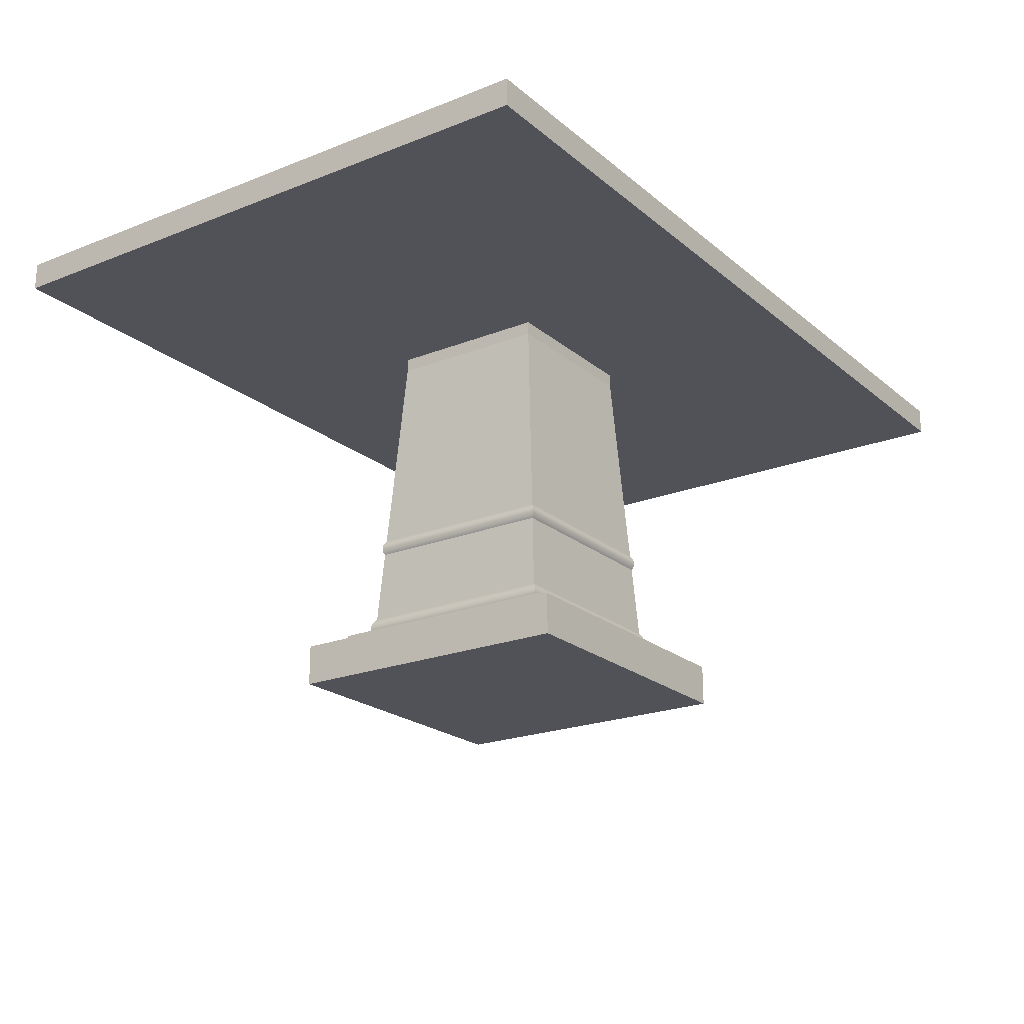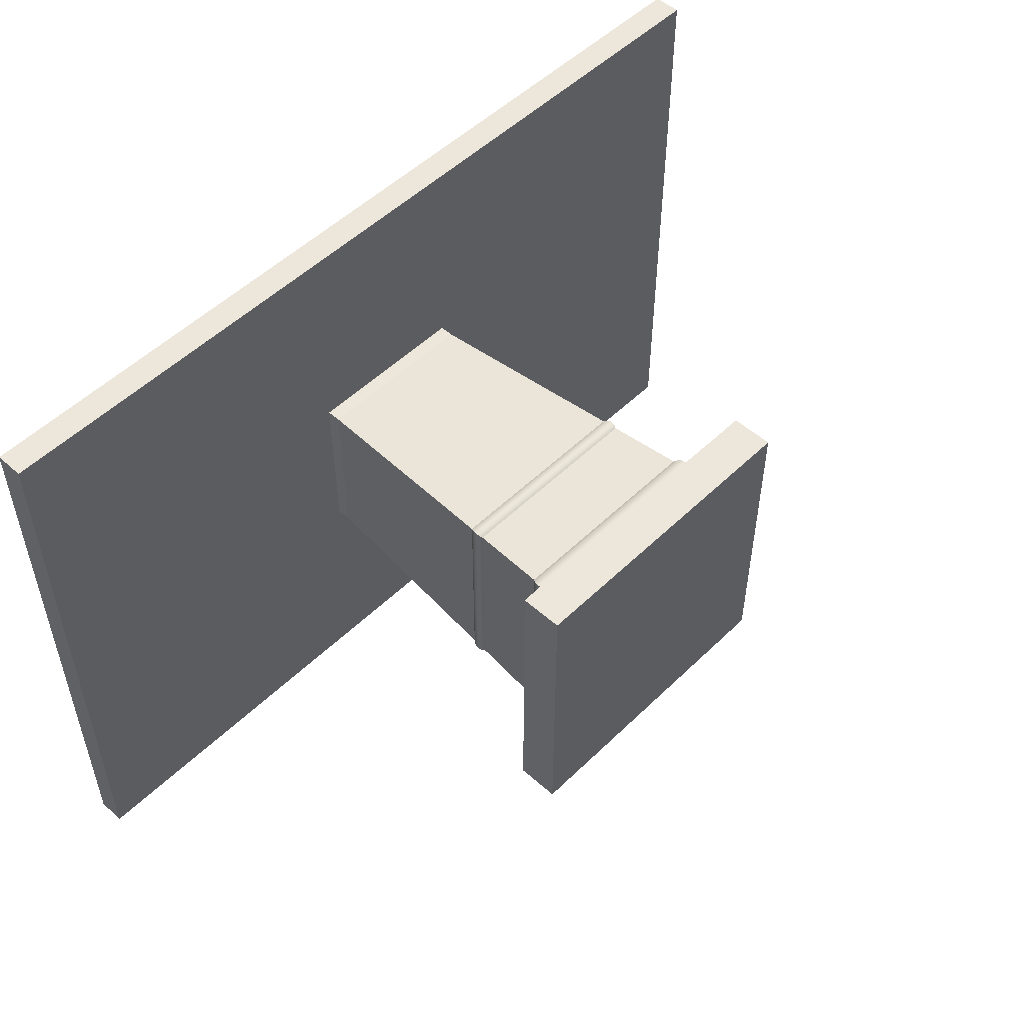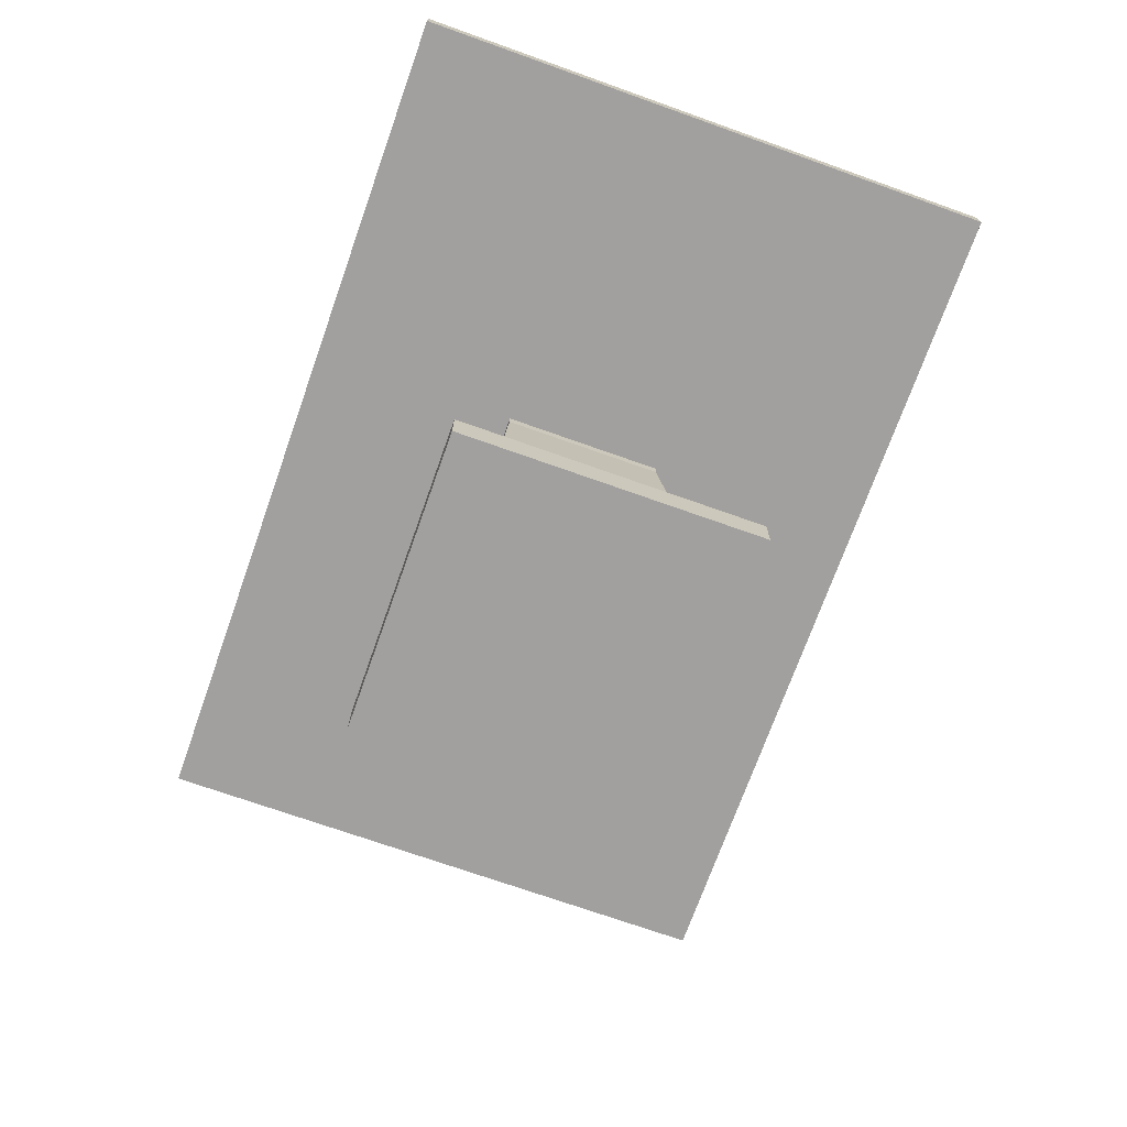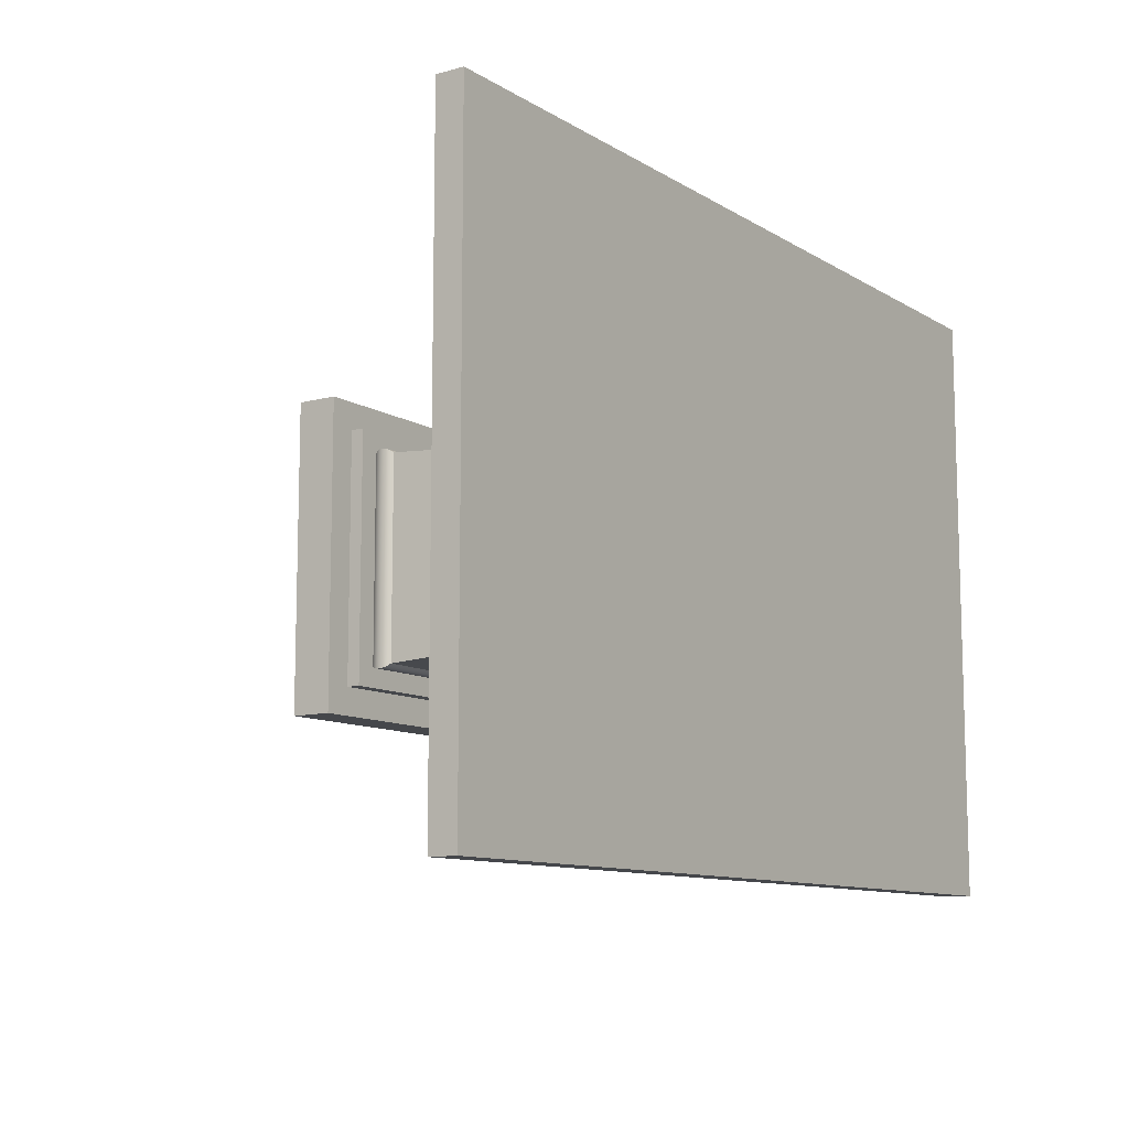
<metadata>
{"format":"obj","ext":"obj","renderer":"f3d","projection":"perspective","resolution":1024,"background":"white","views":[{"elev":-21.4,"azim":125.0,"up":"+Y"},{"elev":52.0,"azim":-46.2,"up":"+Z"},{"elev":-71.8,"azim":70.4,"up":"+Y"},{"elev":-10.4,"azim":124.3,"up":"+Z"}]}
</metadata>
<code>
v 0.09198 -0.07415 0.08713
v -0.0869 -0.07291 0.08607
v -0.08796 -0.07415 0.08713
v 0.09092 -0.07291 0.08607
v -0.08796 -0.07415 -0.09281
v 0.09289 -0.0755 0.08804
v 0.09092 -0.07291 -0.09175
v -0.08269 -0.008408 0.08186
v -0.0869 -0.07291 -0.09175
v -0.08886 -0.0755 -0.09371
v -0.08886 -0.0755 0.08804
v 0.09198 -0.07415 -0.09281
v 0.08672 -0.008408 -0.08754
v 0.08672 -0.008408 0.08186
v 0.09289 -0.0755 -0.09371
v 0.09363 -0.07695 0.08878
v -0.08269 -0.008408 -0.08754
v 0.08732 -0.007365 0.08247
v -0.08961 -0.07695 -0.09446
v 0.09363 -0.07695 -0.09446
v -0.08961 -0.07695 0.08878
v 0.08732 -0.007365 -0.08815
v -0.0833 -0.007365 0.08247
v 0.0942 -0.07848 0.08935
v -0.0833 -0.007365 -0.08815
v 0.08781 -0.006264 0.08296
v 0.08781 -0.006264 -0.08864
v -0.09017 -0.07848 -0.09502
v 0.0942 -0.07848 -0.09502
v -0.09017 -0.07848 0.08935
v -0.08379 -0.006264 0.08296
v 0.09458 -0.08006 0.08973
v -0.08379 -0.006264 -0.08864
v 0.08818 -0.005117 0.08333
v 0.08818 -0.005117 -0.08901
v -0.09056 -0.08006 -0.09541
v 0.09458 -0.08006 -0.09541
v -0.09056 -0.08006 0.08973
v -0.08415 -0.005117 0.08333
v 0.09479 -0.08167 0.08993
v -0.08415 -0.005117 -0.08901
v 0.08842 -0.003937 0.08357
v 0.08842 -0.003937 -0.08925
v -0.09076 -0.08167 -0.09561
v 0.09479 -0.08167 -0.09561
v -0.09076 -0.08167 0.08993
v -0.0844 -0.003937 0.08357
v 0.0948 -0.0833 0.08994
v -0.0844 -0.003937 -0.08925
v 0.08854 -0.002739 0.08369
v 0.08854 -0.002739 -0.08936
v -0.09077 -0.0833 -0.09562
v 0.0948 -0.0833 -0.09562
v -0.09077 -0.0833 0.08994
v -0.08451 -0.002739 0.08369
v -0.09059 -0.08491 0.08977
v -0.08451 -0.002739 -0.08936
v -0.0845 -0.001534 0.08367
v 0.08853 -0.001534 -0.08935
v -0.09059 -0.08491 -0.09545
v 0.09462 -0.08491 0.08977
v -0.0845 -0.001534 -0.08935
v 0.08853 -0.001534 0.08367
v 0.09462 -0.08491 -0.09545
v -0.09023 -0.0865 0.0894
v -0.09023 -0.0865 -0.09508
v -0.08436 -0.000338 0.08353
v 0.08838 -0.000338 -0.08921
v -0.08436 -0.000338 -0.08921
v 0.09425 -0.0865 0.0894
v 0.08838 -0.000338 0.08353
v 0.09425 -0.0865 -0.09508
v -0.08968 -0.08803 0.08885
v -0.08968 -0.08803 -0.09453
v -0.08409 0.000836 0.08326
v 0.08811 0.000836 -0.08894
v -0.08409 0.000836 -0.08894
v 0.0937 -0.08803 0.08885
v 0.08811 0.000836 0.08326
v 0.0937 -0.08803 -0.09453
v -0.08896 -0.08949 0.08813
v -0.08896 -0.08949 -0.09381
v -0.08369 0.001974 0.08286
v 0.08772 0.001974 -0.08854
v -0.08369 0.001974 -0.08854
v 0.09298 -0.08949 0.08813
v 0.08772 0.001974 0.08286
v 0.09298 -0.08949 -0.09381
v -0.08807 -0.09085 0.08724
v -0.08807 -0.09085 -0.09292
v -0.08318 0.003064 0.08235
v 0.0872 0.003064 -0.08803
v -0.08318 0.003064 -0.08803
v 0.09209 -0.09085 0.08724
v -0.07005 -0.09085 0.08724
v 0.0872 0.003064 0.08235
v 0.09209 -0.09085 -0.09292
v -0.1061 -0.09085 0.1053
v -0.08255 0.004092 0.08172
v 0.08657 0.004092 -0.0874
v -0.08255 0.004092 -0.0874
v 0.1101 -0.09085 -0.1109
v 0.1101 -0.09085 0.1053
v -0.1061 -0.09085 -0.1109
v 0.08657 0.004092 0.08172
v -0.1061 -0.1029 -0.1109
v -0.08181 0.005048 0.08099
v 0.08584 0.005048 -0.08667
v -0.08181 0.005048 -0.08667
v 0.1101 -0.1029 0.1053
v -0.07005 -0.09085 0.1053
v -0.1061 -0.1029 0.1053
v 0.08584 0.005048 0.08099
v 0.1101 -0.1029 -0.1109
v -0.07005 -0.1029 0.1053
v -0.1301 -0.1029 0.1293
v -0.07005 0.1854 0.06922
v 0.07408 0.1854 -0.0749
v -0.07005 0.1854 -0.0749
v 0.1341 -0.1029 0.1293
v 0.1341 -0.1029 -0.135
v -0.1301 -0.1029 -0.135
v 0.07408 0.1854 0.06922
v -0.1301 -0.1389 -0.135
v -0.07005 0.1997 0.06922
v 0.07408 0.1997 -0.0749
v 0.1341 -0.1389 0.1293
v -0.1061 -0.1029 0.1293
v -0.1301 -0.1389 0.1293
v 0.07408 0.1997 0.06922
v -0.07005 0.1997 -0.0749
v 0.1341 -0.1389 -0.135
v -0.07005 -0.1029 0.1293
v -0.2107 0.2214 0.2562
v 0.2217 0.2214 -0.2723
v -0.2107 0.2214 -0.2723
v 0.2217 0.2214 0.2562
v -0.2107 0.1974 -0.2723
v -0.3308 0.2214 0.2562
v 0.2217 0.1974 0.2562
v 0.3406 0.2214 -0.2723
v 0.2217 0.1974 -0.2723
v -0.3308 0.1974 -0.2723
v -0.3308 0.2214 -0.2723
v -0.2107 0.1974 0.2562
v 0.3418 0.1974 0.2562
v 0.3418 0.2214 0.2562
v 0.3898 0.1974 0.2562
v -0.3789 0.2214 0.2562
v -0.3308 0.1974 0.2562
v -0.3789 0.1974 0.2562
v 0.3898 0.2214 -0.2723
v 0.3406 0.1974 -0.2723
v -0.3789 0.1974 -0.2723
v -0.3789 0.2214 -0.2723
v 0.3898 0.2214 0.2562
v 0.3898 0.1974 -0.2723
g mesh1_mesh1-geometry
f 1 2 3
f 2 1 4
f 3 2 1
f 4 1 2
f 2 5 3
f 3 5 2
f 3 6 1
f 1 6 3
f 1 7 4
f 4 7 1
f 4 8 2
f 2 8 4
f 5 2 9
f 9 2 5
f 10 3 5
f 5 3 10
f 6 3 11
f 11 3 6
f 6 12 1
f 1 12 6
f 7 1 12
f 12 1 7
f 13 4 7
f 7 4 13
f 8 4 14
f 14 4 8
f 8 9 2
f 2 9 8
f 9 12 5
f 5 12 9
f 3 10 11
f 11 10 3
f 5 15 10
f 10 15 5
f 11 16 6
f 6 16 11
f 12 6 15
f 15 6 12
f 12 9 7
f 7 9 12
f 4 13 14
f 14 13 4
f 7 17 13
f 13 17 7
f 18 8 14
f 14 8 18
f 9 8 17
f 17 8 9
f 15 5 12
f 12 5 15
f 19 11 10
f 10 11 19
f 20 10 15
f 15 10 20
f 16 11 21
f 21 11 16
f 16 15 6
f 6 15 16
f 17 7 9
f 9 7 17
f 22 14 13
f 13 14 22
f 17 22 13
f 13 22 17
f 8 18 23
f 23 18 8
f 14 22 18
f 18 22 14
f 23 17 8
f 8 17 23
f 11 19 21
f 21 19 11
f 10 20 19
f 19 20 10
f 15 16 20
f 20 16 15
f 21 24 16
f 16 24 21
f 22 17 25
f 25 17 22
f 26 23 18
f 18 23 26
f 27 18 22
f 22 18 27
f 17 23 25
f 25 23 17
f 28 21 19
f 19 21 28
f 29 19 20
f 20 19 29
f 24 20 16
f 16 20 24
f 24 21 30
f 30 21 24
f 25 27 22
f 22 27 25
f 23 26 31
f 31 26 23
f 18 27 26
f 26 27 18
f 31 25 23
f 23 25 31
f 21 28 30
f 30 28 21
f 19 29 28
f 28 29 19
f 20 24 29
f 29 24 20
f 30 32 24
f 24 32 30
f 27 25 33
f 33 25 27
f 34 31 26
f 26 31 34
f 35 26 27
f 27 26 35
f 25 31 33
f 33 31 25
f 36 30 28
f 28 30 36
f 37 28 29
f 29 28 37
f 32 29 24
f 24 29 32
f 32 30 38
f 38 30 32
f 33 35 27
f 27 35 33
f 31 34 39
f 39 34 31
f 26 35 34
f 34 35 26
f 39 33 31
f 31 33 39
f 30 36 38
f 38 36 30
f 28 37 36
f 36 37 28
f 29 32 37
f 37 32 29
f 38 40 32
f 32 40 38
f 35 33 41
f 41 33 35
f 42 39 34
f 34 39 42
f 43 34 35
f 35 34 43
f 33 39 41
f 41 39 33
f 44 38 36
f 36 38 44
f 45 36 37
f 37 36 45
f 40 37 32
f 32 37 40
f 40 38 46
f 46 38 40
f 41 43 35
f 35 43 41
f 39 42 47
f 47 42 39
f 34 43 42
f 42 43 34
f 47 41 39
f 39 41 47
f 38 44 46
f 46 44 38
f 36 45 44
f 44 45 36
f 37 40 45
f 45 40 37
f 46 48 40
f 40 48 46
f 43 41 49
f 49 41 43
f 50 47 42
f 42 47 50
f 51 42 43
f 43 42 51
f 41 47 49
f 49 47 41
f 52 46 44
f 44 46 52
f 53 44 45
f 45 44 53
f 48 45 40
f 40 45 48
f 48 46 54
f 54 46 48
f 49 51 43
f 43 51 49
f 47 50 55
f 55 50 47
f 42 51 50
f 50 51 42
f 55 49 47
f 47 49 55
f 46 52 54
f 54 52 46
f 44 53 52
f 52 53 44
f 45 48 53
f 53 48 45
f 56 48 54
f 54 48 56
f 51 49 57
f 57 49 51
f 50 58 55
f 55 58 50
f 59 50 51
f 51 50 59
f 49 55 57
f 57 55 49
f 60 54 52
f 52 54 60
f 53 60 52
f 52 60 53
f 61 53 48
f 48 53 61
f 48 56 61
f 61 56 48
f 54 60 56
f 56 60 54
f 62 51 57
f 57 51 62
f 58 50 63
f 63 50 58
f 58 57 55
f 55 57 58
f 50 59 63
f 63 59 50
f 51 62 59
f 59 62 51
f 60 53 64
f 64 53 60
f 53 61 64
f 64 61 53
f 65 61 56
f 56 61 65
f 66 56 60
f 60 56 66
f 57 58 62
f 62 58 57
f 63 67 58
f 58 67 63
f 68 63 59
f 59 63 68
f 69 59 62
f 62 59 69
f 64 66 60
f 60 66 64
f 70 64 61
f 61 64 70
f 61 65 70
f 70 65 61
f 56 66 65
f 65 66 56
f 67 62 58
f 58 62 67
f 67 63 71
f 71 63 67
f 63 68 71
f 71 68 63
f 59 69 68
f 68 69 59
f 62 67 69
f 69 67 62
f 66 64 72
f 72 64 66
f 64 70 72
f 72 70 64
f 73 70 65
f 65 70 73
f 74 65 66
f 66 65 74
f 71 75 67
f 67 75 71
f 76 71 68
f 68 71 76
f 77 68 69
f 69 68 77
f 75 69 67
f 67 69 75
f 72 74 66
f 66 74 72
f 78 72 70
f 70 72 78
f 70 73 78
f 78 73 70
f 65 74 73
f 73 74 65
f 75 71 79
f 79 71 75
f 71 76 79
f 79 76 71
f 68 77 76
f 76 77 68
f 69 75 77
f 77 75 69
f 74 72 80
f 80 72 74
f 72 78 80
f 80 78 72
f 81 78 73
f 73 78 81
f 82 73 74
f 74 73 82
f 79 83 75
f 75 83 79
f 84 79 76
f 76 79 84
f 85 76 77
f 77 76 85
f 83 77 75
f 75 77 83
f 80 82 74
f 74 82 80
f 86 80 78
f 78 80 86
f 78 81 86
f 86 81 78
f 73 82 81
f 81 82 73
f 83 79 87
f 87 79 83
f 79 84 87
f 87 84 79
f 76 85 84
f 84 85 76
f 77 83 85
f 85 83 77
f 82 80 88
f 88 80 82
f 80 86 88
f 88 86 80
f 89 86 81
f 81 86 89
f 90 81 82
f 82 81 90
f 87 91 83
f 83 91 87
f 92 87 84
f 84 87 92
f 93 84 85
f 85 84 93
f 91 85 83
f 83 85 91
f 88 90 82
f 82 90 88
f 94 88 86
f 86 88 94
f 86 89 95
f 95 89 86
f 81 90 89
f 89 90 81
f 91 87 96
f 96 87 91
f 87 92 96
f 96 92 87
f 84 93 92
f 92 93 84
f 85 91 93
f 93 91 85
f 90 88 97
f 97 88 90
f 88 94 97
f 97 94 88
f 86 95 94
f 94 95 86
f 89 98 95
f 95 98 89
f 90 98 89
f 89 98 90
f 96 99 91
f 91 99 96
f 100 96 92
f 92 96 100
f 101 92 93
f 93 92 101
f 99 93 91
f 91 93 99
f 97 102 90
f 90 102 97
f 103 97 94
f 94 97 103
f 95 98 94
f 94 98 95
f 90 104 98
f 98 104 90
f 99 96 105
f 105 96 99
f 96 100 105
f 105 100 96
f 92 101 100
f 100 101 92
f 93 99 101
f 101 99 93
f 102 97 103
f 103 97 102
f 104 90 102
f 102 90 104
f 103 94 98
f 98 94 103
f 106 98 104
f 104 98 106
f 105 107 99
f 99 107 105
f 108 105 100
f 100 105 108
f 109 100 101
f 101 100 109
f 107 101 99
f 99 101 107
f 110 102 103
f 103 102 110
f 102 106 104
f 104 106 102
f 103 98 111
f 111 98 103
f 98 106 112
f 112 106 98
f 107 105 113
f 113 105 107
f 105 108 113
f 113 108 105
f 100 109 108
f 108 109 100
f 101 107 109
f 109 107 101
f 102 110 114
f 114 110 102
f 111 110 103
f 103 110 111
f 106 102 114
f 114 102 106
f 98 115 111
f 111 115 98
f 106 116 112
f 112 116 106
f 115 98 112
f 112 98 115
f 113 117 107
f 107 117 113
f 118 113 108
f 108 113 118
f 119 108 109
f 109 108 119
f 117 109 107
f 107 109 117
f 120 114 110
f 110 114 120
f 111 115 110
f 110 115 111
f 114 121 106
f 106 121 114
f 106 122 116
f 116 122 106
f 112 116 115
f 115 116 112
f 117 113 123
f 123 113 117
f 113 118 123
f 123 118 113
f 108 119 118
f 118 119 108
f 109 117 119
f 119 117 109
f 121 114 120
f 120 114 121
f 120 110 116
f 116 110 120
f 115 116 110
f 110 116 115
f 122 106 121
f 121 106 122
f 124 116 122
f 122 116 124
f 123 125 117
f 117 125 123
f 126 123 118
f 118 123 126
f 119 126 118
f 118 126 119
f 125 119 117
f 117 119 125
f 127 121 120
f 120 121 127
f 120 116 128
f 128 116 120
f 121 124 122
f 122 124 121
f 116 124 129
f 129 124 116
f 125 123 130
f 130 123 125
f 123 126 130
f 130 126 123
f 126 119 131
f 131 119 126
f 119 125 131
f 131 125 119
f 121 127 132
f 132 127 121
f 133 127 120
f 120 127 133
f 116 127 128
f 128 127 116
f 120 128 133
f 133 128 120
f 124 121 132
f 132 121 124
f 124 127 129
f 129 127 124
f 127 116 129
f 129 116 127
f 126 125 130
f 130 125 126
f 125 126 131
f 131 126 125
f 127 124 132
f 132 124 127
f 128 127 133
f 133 127 128
g mesh2_mesh2-geometry
l 29 20
l 37 29
l 20 15
l 45 37
l 15 12
l 53 45
l 12 7
l 64 53
l 7 9
l 7 13
l 4 7
l 72 64
l 5 9
l 9 2
l 9 17
l 13 14
l 13 22
l 17 13
l 1 4
l 4 14
l 2 4
l 80 72
l 10 5
l 2 3
l 8 2
l 17 25
l 8 17
l 14 8
l 14 18
l 22 27
l 6 1
l 88 80
l 19 10
l 3 11
l 23 8
l 25 33
l 18 26
l 27 35
l 16 6
l 97 88
l 28 19
l 11 21
l 31 23
l 33 41
l 26 34
l 35 43
l 24 16
l 97 90
l 94 97
l 36 28
l 21 30
l 39 31
l 41 49
l 34 42
l 43 51
l 32 24
l 90 82
l 90 89
l 95 94
l 94 86
l 44 36
l 30 38
l 47 39
l 49 57
l 42 50
l 51 59
l 40 32
l 82 74
l 89 95
l 81 89
l 86 78
l 52 44
l 38 46
l 55 47
l 57 62
l 50 63
l 59 68
l 48 40
l 74 66
l 73 81
l 78 70
l 60 52
l 46 54
l 58 55
l 62 69
l 63 71
l 68 76
l 61 48
l 66 60
l 65 73
l 70 61
l 54 56
l 67 58
l 69 77
l 71 79
l 76 84
l 56 65
l 75 67
l 77 85
l 79 87
l 84 92
l 83 75
l 85 93
l 87 96
l 92 100
l 91 83
l 93 101
l 96 105
l 100 108
l 99 91
l 101 109
l 105 113
l 113 108
l 108 109
l 108 118
l 107 99
l 109 107
l 109 119
l 107 113
l 113 123
l 118 123
l 119 118
l 118 126
l 117 107
l 117 119
l 119 131
l 123 117
l 123 130
l 126 130
l 131 126
l 117 125
l 125 131
l 130 125
g mesh3_mesh3-geometry
l 98 112
l 98 104
l 111 98
l 112 106
l 115 112
l 106 104
l 104 102
l 103 111
l 106 114
l 110 115
l 102 103
l 114 102
l 110 103
l 114 110
g mesh4_mesh4-geometry
l 121 120
l 122 121
l 132 121
l 120 133
l 127 120
l 116 122
l 124 122
l 132 127
l 124 132
l 133 128
l 127 129
l 128 116
l 129 116
l 129 124
g mesh5_mesh5-geometry
f 134 135 136
f 135 134 137
f 135 138 136
f 136 139 134
f 134 140 137
f 137 141 135
f 138 135 142
f 143 136 138
f 139 136 144
f 139 145 134
f 140 134 145
f 146 137 140
f 141 137 147
f 141 142 135
f 142 148 138
f 136 143 144
f 138 148 143
f 144 149 139
f 145 139 150
f 151 140 145
f 137 146 147
f 151 146 140
f 147 152 141
f 142 141 153
f 153 148 142
f 154 144 143
f 143 148 154
f 149 144 155
f 149 150 139
f 151 145 150
f 148 147 146
f 151 148 146
f 152 147 156
f 152 153 141
f 148 153 157
f 144 154 155
f 154 148 151
f 154 149 155
f 150 149 151
f 147 148 156
f 148 152 156
f 153 152 157
f 152 148 157
f 149 154 151
g mesh5_mesh5-geometry
f 136 135 134
f 137 134 135
f 136 138 135
f 134 139 136
f 137 140 134
f 135 141 137
f 142 135 138
f 138 136 143
f 144 136 139
f 134 145 139
f 145 134 140
f 140 137 146
f 147 137 141
f 135 142 141
f 138 148 142
f 144 143 136
f 143 148 138
f 139 149 144
f 150 139 145
f 145 140 151
f 147 146 137
f 140 146 151
f 141 152 147
f 153 141 142
f 142 148 153
f 143 144 154
f 154 148 143
f 155 144 149
f 139 150 149
f 150 145 151
f 146 147 148
f 146 148 151
f 156 147 152
f 141 153 152
f 157 153 148
f 155 154 144
f 151 148 154
f 155 149 154
f 151 149 150
f 156 148 147
f 156 152 148
f 157 152 153
f 157 148 152
f 151 154 149

</code>
